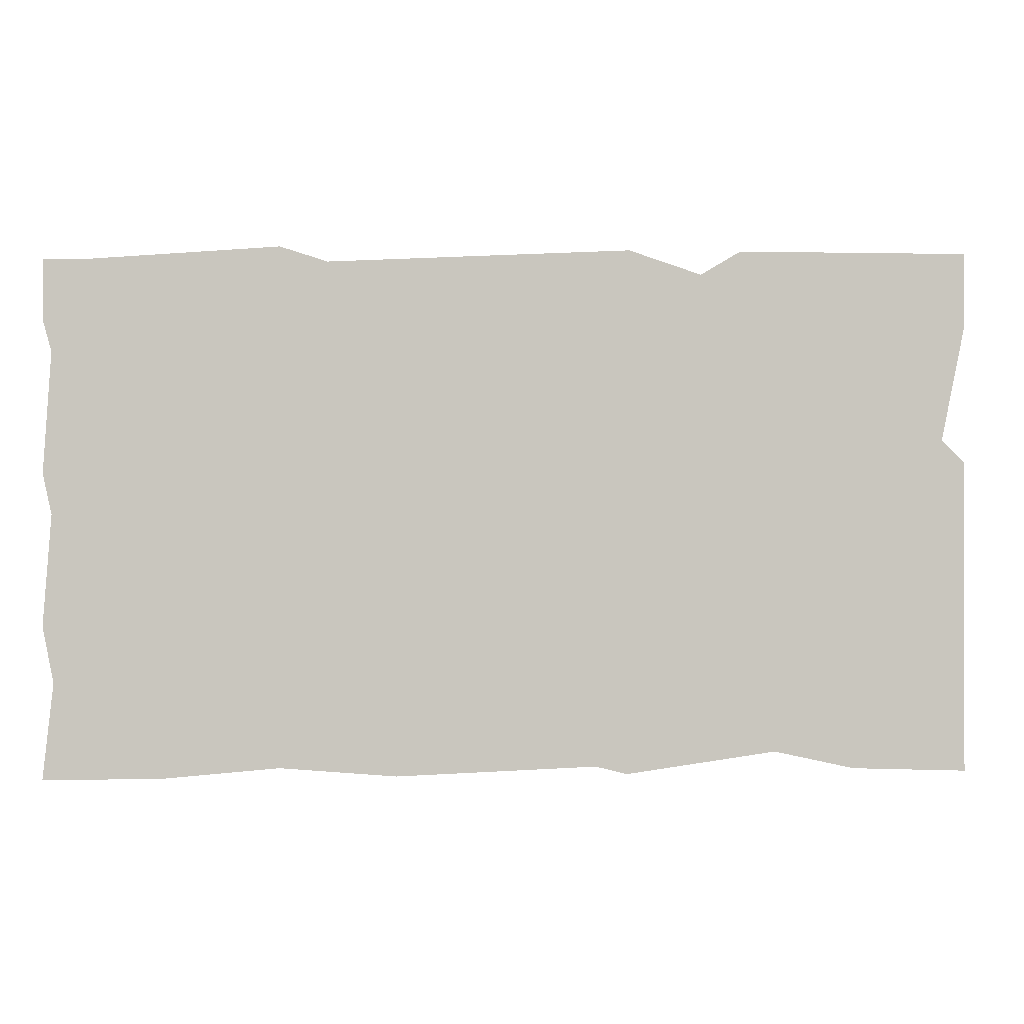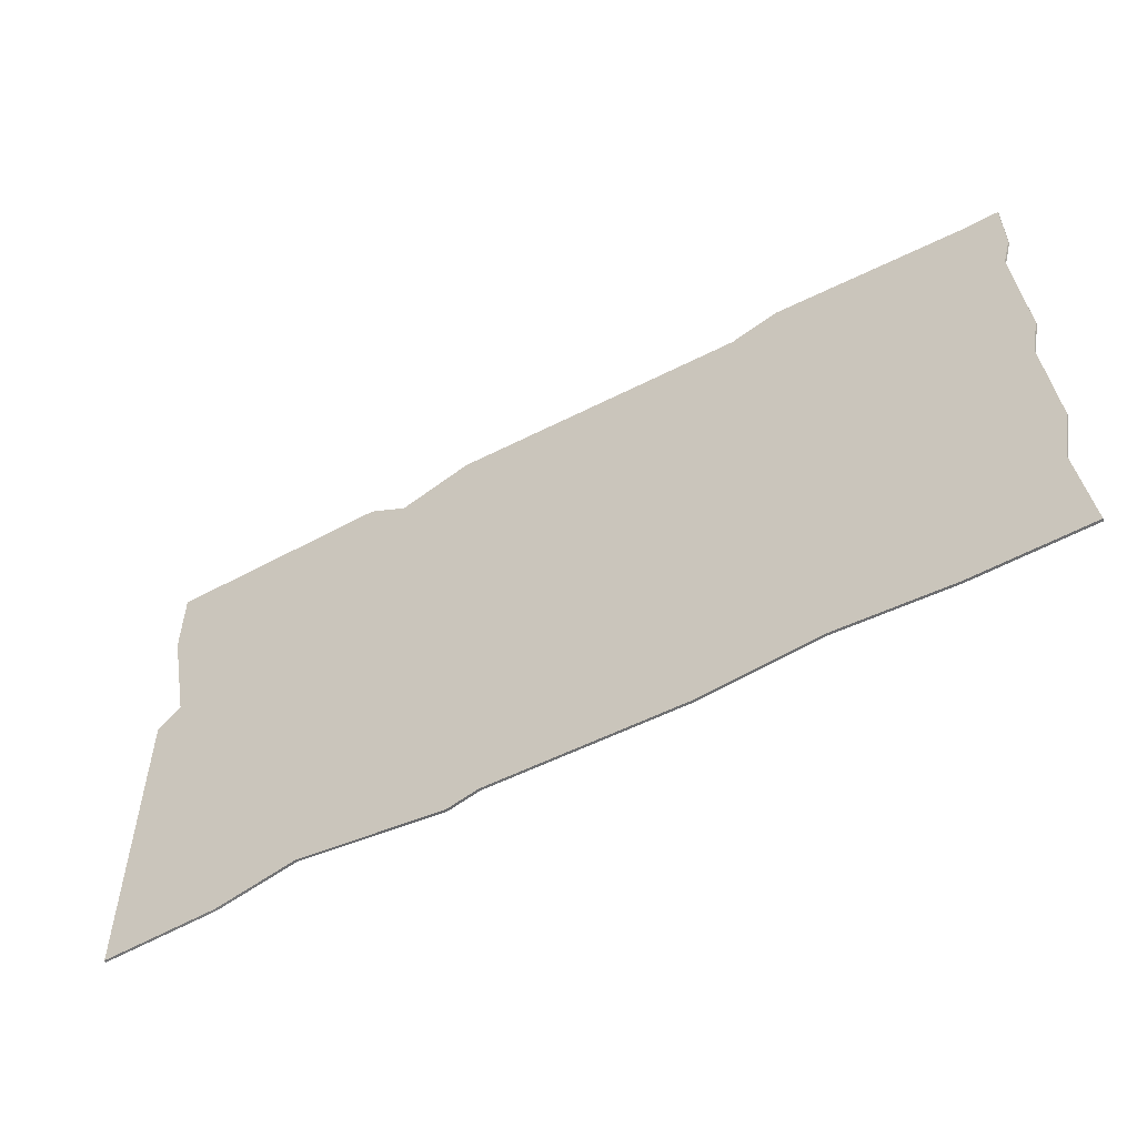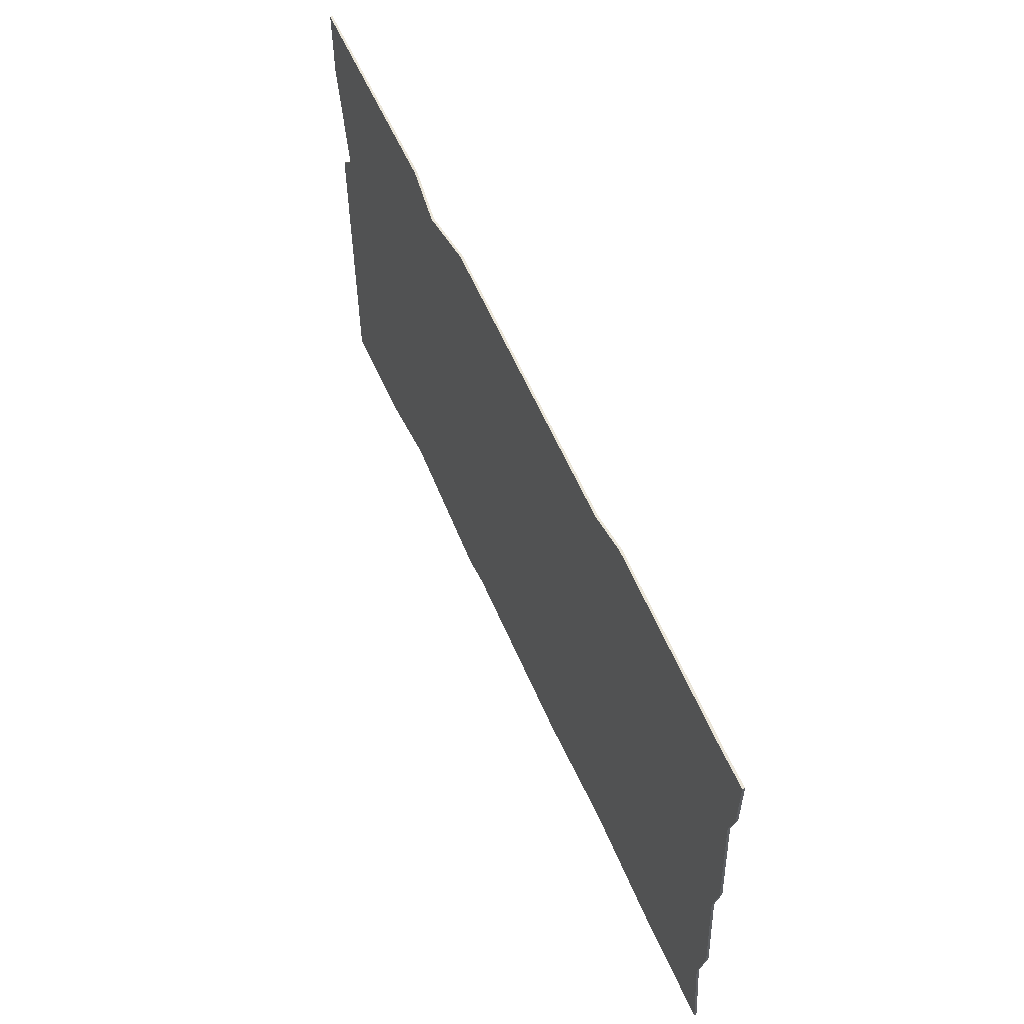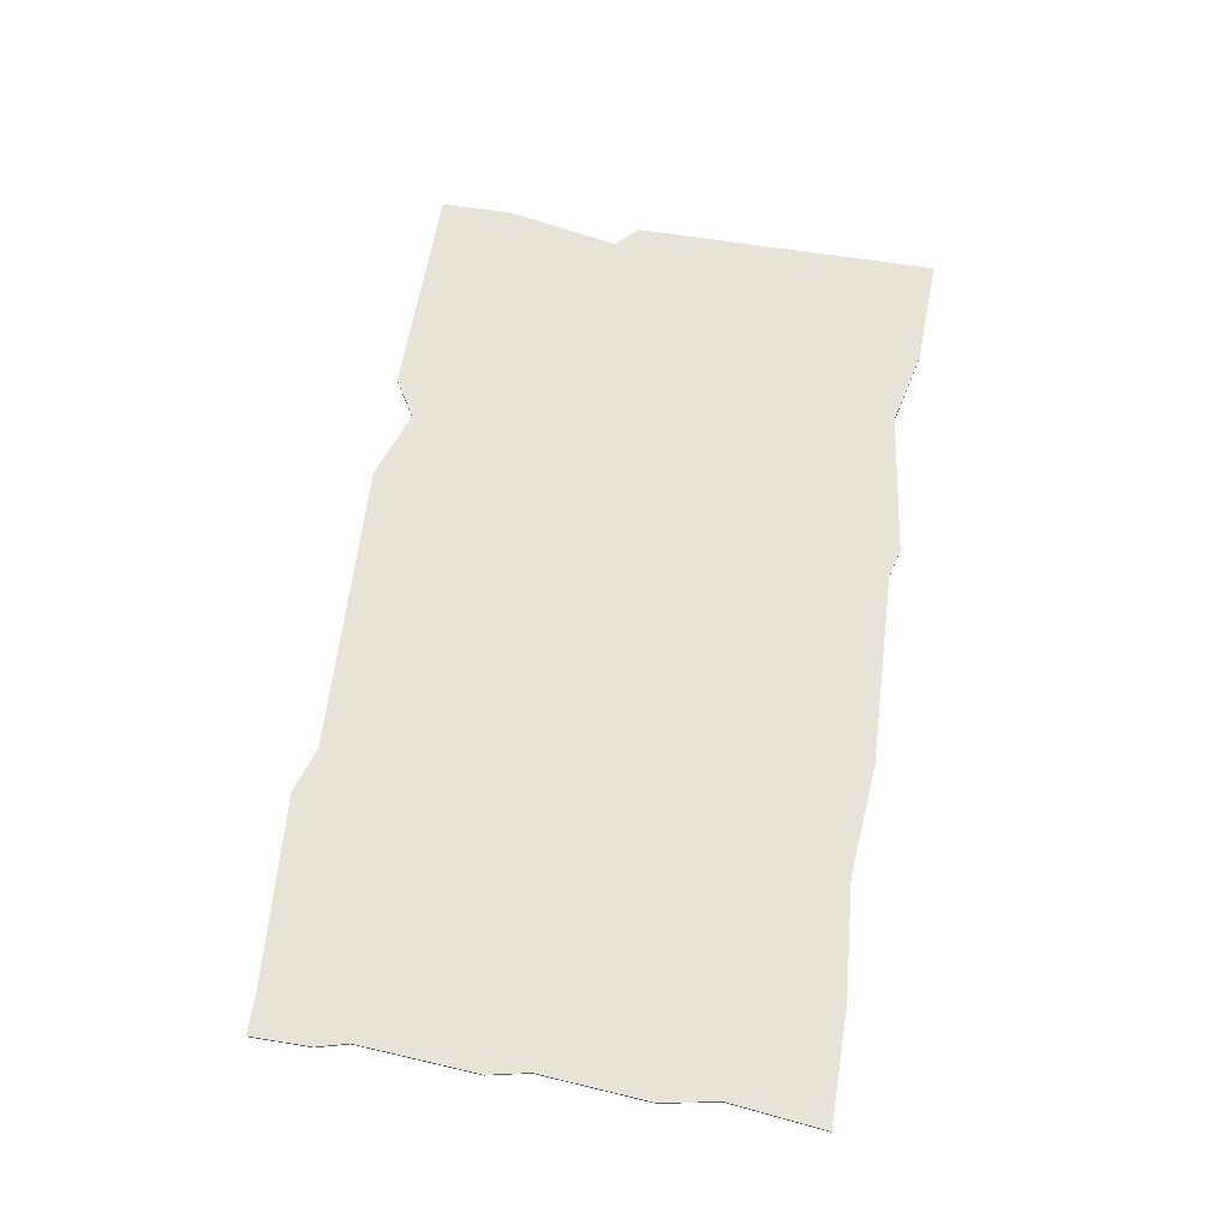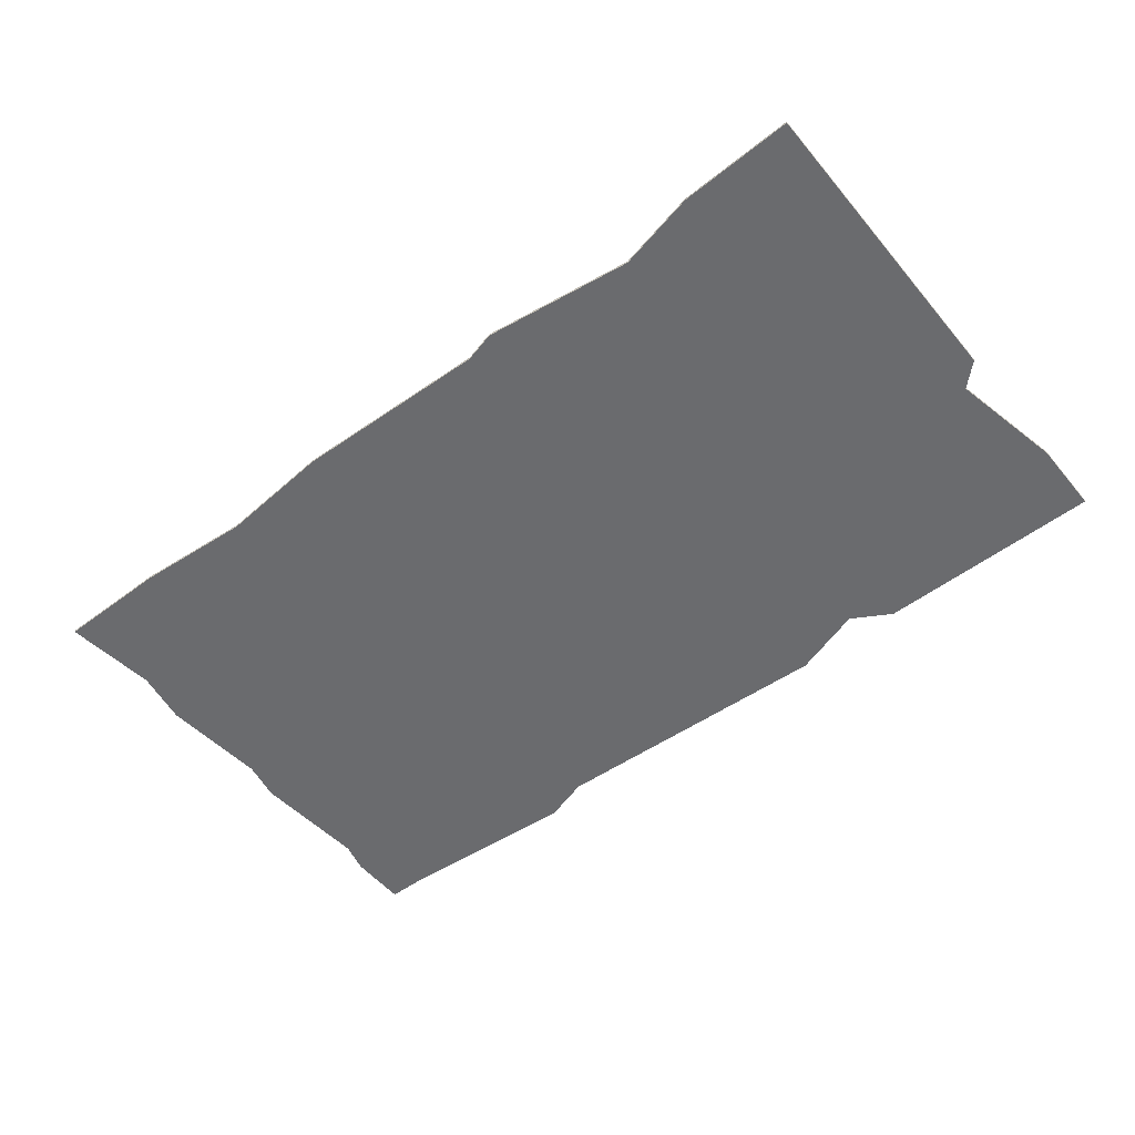
<metadata>
{"format":"obj","ext":"obj","renderer":"f3d","projection":"perspective","resolution":1024,"background":"white","views":[{"elev":-0.3,"azim":-4.8,"up":"+Y"},{"elev":-54.8,"azim":-150.1,"up":"+Y"},{"elev":56.5,"azim":-113.2,"up":"+Y"},{"elev":61.7,"azim":-80.6,"up":"+Z"},{"elev":-53.3,"azim":38.8,"up":"+Z"}]}
</metadata>
<code>
g default
v -0.8783 2.698 0.002309
v -0.6587 2.698 0.002309
v -0.4391 2.716 0.002309
v -0.2196 2.698 0.002309
v 0.1598 2.713 0.002309
v 0.2196 2.698 0.002309
v 0.5061 2.738 0.002309
v 0.6587 2.705 0.002309
v 0.8783 2.698 0.002309
v -0.858 2.878 0.002309
v -0.6587 2.841 0.002309
v -0.4391 2.841 0.002309
v -0.2196 2.841 0.002309
v 0 2.841 0.002309
v 0.2196 2.841 0.002309
v 0.4391 2.841 0.002309
v 0.6587 2.841 0.002309
v 0.8783 2.841 0.002309
v -0.8783 2.983 0.002309
v -0.6587 2.983 0.002309
v -0.4391 2.983 0.002309
v -0.2196 2.983 0.002309
v 0 2.983 0.002309
v 0.2196 2.983 0.002309
v 0.4391 2.983 0.002309
v 0.6587 2.983 0.002309
v 0.8783 2.983 0.002309
v -0.8619 3.192 0.002309
v -0.6587 3.126 0.002309
v -0.4391 3.126 0.002309
v -0.2196 3.126 0.002309
v 0 3.126 0.002309
v 0.2196 3.126 0.002309
v 0.4391 3.126 0.002309
v 0.6587 3.126 0.002309
v 0.8783 3.126 0.002309
v -0.8783 3.269 0.002309
v -0.6587 3.269 0.002309
v -0.4391 3.269 0.002309
v -0.2196 3.269 0.002309
v 0 3.269 0.002309
v 0.2196 3.269 0.002309
v 0.4391 3.269 0.002309
v 0.6587 3.269 0.002309
v 0.8783 3.295 0.002309
v -0.8625 3.496 0.002309
v -0.6587 3.412 0.002309
v -0.4391 3.412 0.002309
v -0.2196 3.412 0.002309
v 0 3.412 0.002309
v 0.2196 3.412 0.002309
v 0.4391 3.412 0.002309
v 0.6587 3.412 0.002309
v 0.8342 3.337 0.002309
v -0.8783 3.555 0.002309
v -0.6587 3.555 0.002309
v -0.4391 3.555 0.002309
v -0.2196 3.555 0.002309
v 0 3.555 0.002309
v 0.2196 3.555 0.002309
v 0.4391 3.555 0.002309
v 0.6587 3.555 0.002309
v 0.8783 3.555 0.002309
v -0.8783 3.669 0.002309
v -0.8047 3.67 0.002309
v -0.4391 3.698 0.002309
v -0.3492 3.67 0.002309
v 0.2247 3.698 0.002309
v 0.3629 3.652 0.002309
v 0.4391 3.698 0.002309
v 0.6587 3.698 0.002309
v 0.8783 3.698 0.002309
v -0.8783 3.669 -0.002309
v -0.8047 3.67 -0.002309
v -0.4391 3.698 -0.002309
v -0.3492 3.67 -0.002309
v 0.2247 3.698 -0.002309
v 0.3629 3.652 -0.002309
v 0.4391 3.698 -0.002309
v 0.6587 3.698 -0.002309
v 0.8783 3.698 -0.002309
v -0.8783 3.555 -0.002309
v -0.6587 3.555 -0.002309
v -0.4391 3.555 -0.002309
v -0.2196 3.555 -0.002309
v 0 3.555 -0.002309
v 0.2196 3.555 -0.002309
v 0.4391 3.555 -0.002309
v 0.6587 3.555 -0.002309
v 0.8783 3.555 -0.002309
v -0.8625 3.496 -0.002309
v -0.6587 3.412 -0.002309
v -0.4391 3.412 -0.002309
v -0.2196 3.412 -0.002309
v 0 3.412 -0.002309
v 0.2196 3.412 -0.002309
v 0.4391 3.412 -0.002309
v 0.6587 3.412 -0.002309
v 0.8342 3.337 -0.002309
v -0.8783 3.269 -0.002309
v -0.6587 3.269 -0.002309
v -0.4391 3.269 -0.002309
v -0.2196 3.269 -0.002309
v 0 3.269 -0.002309
v 0.2196 3.269 -0.002309
v 0.4391 3.269 -0.002309
v 0.6587 3.269 -0.002309
v 0.8783 3.295 -0.002309
v -0.8619 3.192 -0.002309
v -0.6587 3.126 -0.002309
v -0.4391 3.126 -0.002309
v -0.2196 3.126 -0.002309
v 0 3.126 -0.002309
v 0.2196 3.126 -0.002309
v 0.4391 3.126 -0.002309
v 0.6587 3.126 -0.002309
v 0.8783 3.126 -0.002309
v -0.8783 2.983 -0.002309
v -0.6587 2.983 -0.002309
v -0.4391 2.983 -0.002309
v -0.2196 2.983 -0.002309
v 0 2.983 -0.002309
v 0.2196 2.983 -0.002309
v 0.4391 2.983 -0.002309
v 0.6587 2.983 -0.002309
v 0.8783 2.983 -0.002309
v -0.858 2.878 -0.002309
v -0.6587 2.841 -0.002309
v -0.4391 2.841 -0.002309
v -0.2196 2.841 -0.002309
v 0 2.841 -0.002309
v 0.2196 2.841 -0.002309
v 0.4391 2.841 -0.002309
v 0.6587 2.841 -0.002309
v 0.8783 2.841 -0.002309
v -0.8783 2.698 -0.002309
v -0.6587 2.698 -0.002309
v -0.4391 2.716 -0.002309
v -0.2196 2.698 -0.002309
v 0.1598 2.713 -0.002309
v 0.2196 2.698 -0.002309
v 0.5061 2.738 -0.002309
v 0.6587 2.705 -0.002309
v 0.8783 2.698 -0.002309
g pCube1
f 1 2 11 10
f 2 3 12 11
f 3 4 13 12
f 4 5 14 13
f 5 6 15 14
f 6 7 16 15
f 7 8 17 16
f 8 9 18 17
f 10 11 20 19
f 11 12 21 20
f 12 13 22 21
f 13 14 23 22
f 14 15 24 23
f 15 16 25 24
f 16 17 26 25
f 17 18 27 26
f 19 20 29 28
f 20 21 30 29
f 21 22 31 30
f 22 23 32 31
f 23 24 33 32
f 24 25 34 33
f 25 26 35 34
f 26 27 36 35
f 28 29 38 37
f 29 30 39 38
f 30 31 40 39
f 31 32 41 40
f 32 33 42 41
f 33 34 43 42
f 34 35 44 43
f 35 36 45 44
f 37 38 47 46
f 38 39 48 47
f 39 40 49 48
f 40 41 50 49
f 41 42 51 50
f 42 43 52 51
f 43 44 53 52
f 44 45 54 53
f 46 47 56 55
f 47 48 57 56
f 48 49 58 57
f 49 50 59 58
f 50 51 60 59
f 51 52 61 60
f 52 53 62 61
f 53 54 63 62
f 55 56 65 64
f 56 57 66 65
f 57 58 67 66
f 58 59 68 67
f 59 60 69 68
f 60 61 70 69
f 61 62 71 70
f 62 63 72 71
f 64 65 74 73
f 65 66 75 74
f 66 67 76 75
f 67 68 77 76
f 68 69 78 77
f 69 70 79 78
f 70 71 80 79
f 71 72 81 80
f 73 74 83 82
f 74 75 84 83
f 75 76 85 84
f 76 77 86 85
f 77 78 87 86
f 78 79 88 87
f 79 80 89 88
f 80 81 90 89
f 82 83 92 91
f 83 84 93 92
f 84 85 94 93
f 85 86 95 94
f 86 87 96 95
f 87 88 97 96
f 88 89 98 97
f 89 90 99 98
f 91 92 101 100
f 92 93 102 101
f 93 94 103 102
f 94 95 104 103
f 95 96 105 104
f 96 97 106 105
f 97 98 107 106
f 98 99 108 107
f 100 101 110 109
f 101 102 111 110
f 102 103 112 111
f 103 104 113 112
f 104 105 114 113
f 105 106 115 114
f 106 107 116 115
f 107 108 117 116
f 109 110 119 118
f 110 111 120 119
f 111 112 121 120
f 112 113 122 121
f 113 114 123 122
f 114 115 124 123
f 115 116 125 124
f 116 117 126 125
f 118 119 128 127
f 119 120 129 128
f 120 121 130 129
f 121 122 131 130
f 122 123 132 131
f 123 124 133 132
f 124 125 134 133
f 125 126 135 134
f 127 128 137 136
f 128 129 138 137
f 129 130 139 138
f 130 131 140 139
f 131 132 141 140
f 132 133 142 141
f 133 134 143 142
f 134 135 144 143
f 136 137 2 1
f 137 138 3 2
f 138 139 4 3
f 139 140 5 4
f 140 141 6 5
f 141 142 7 6
f 142 143 8 7
f 143 144 9 8
f 9 144 135 18
f 18 135 126 27
f 27 126 117 36
f 36 117 108 45
f 45 108 99 54
f 54 99 90 63
f 63 90 81 72
f 136 1 10 127
f 127 10 19 118
f 118 19 28 109
f 109 28 37 100
f 100 37 46 91
f 91 46 55 82
f 82 55 64 73

</code>
